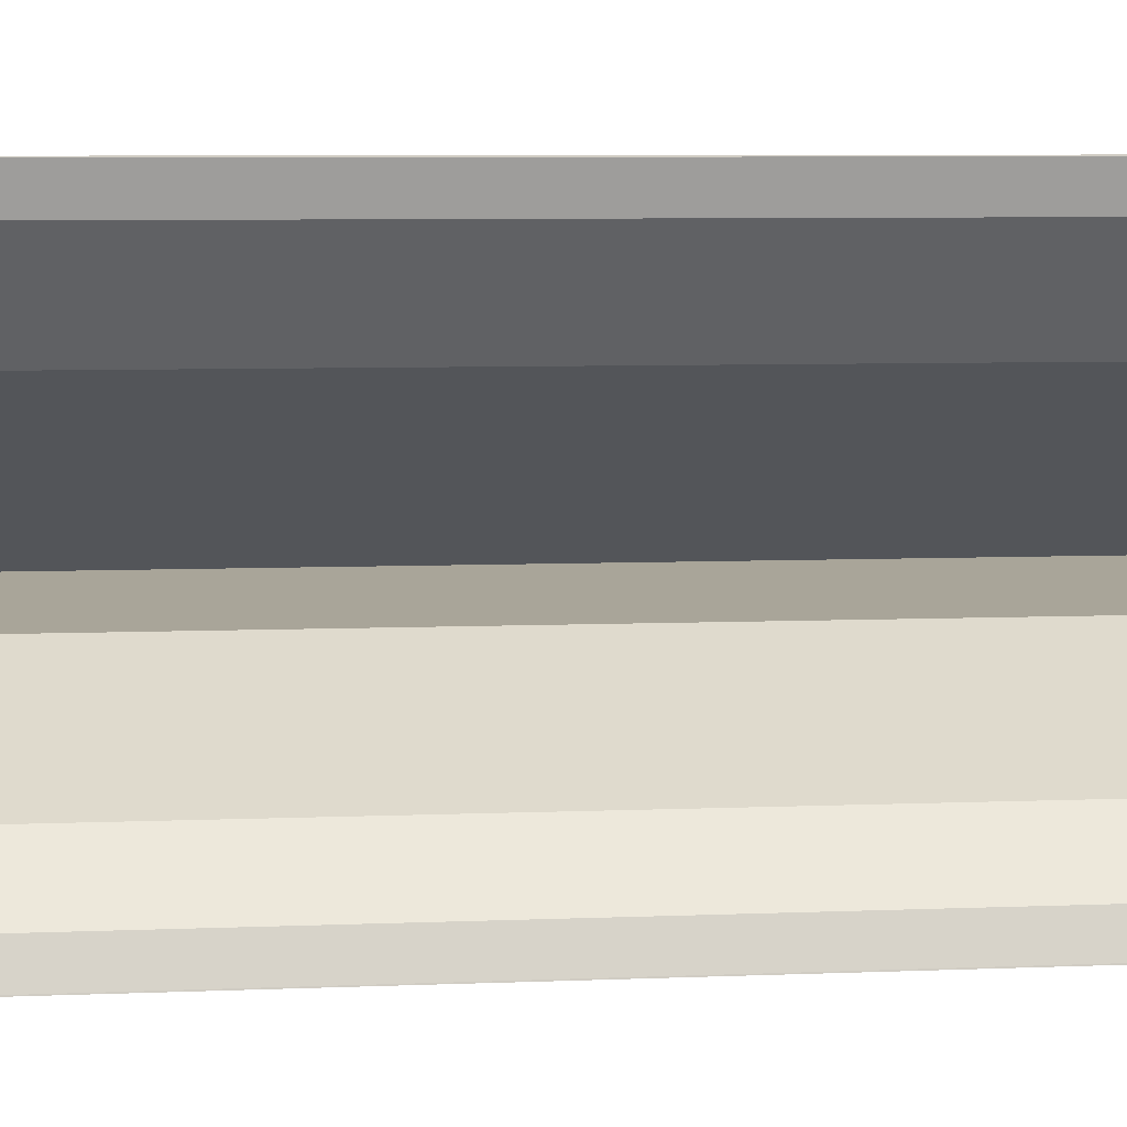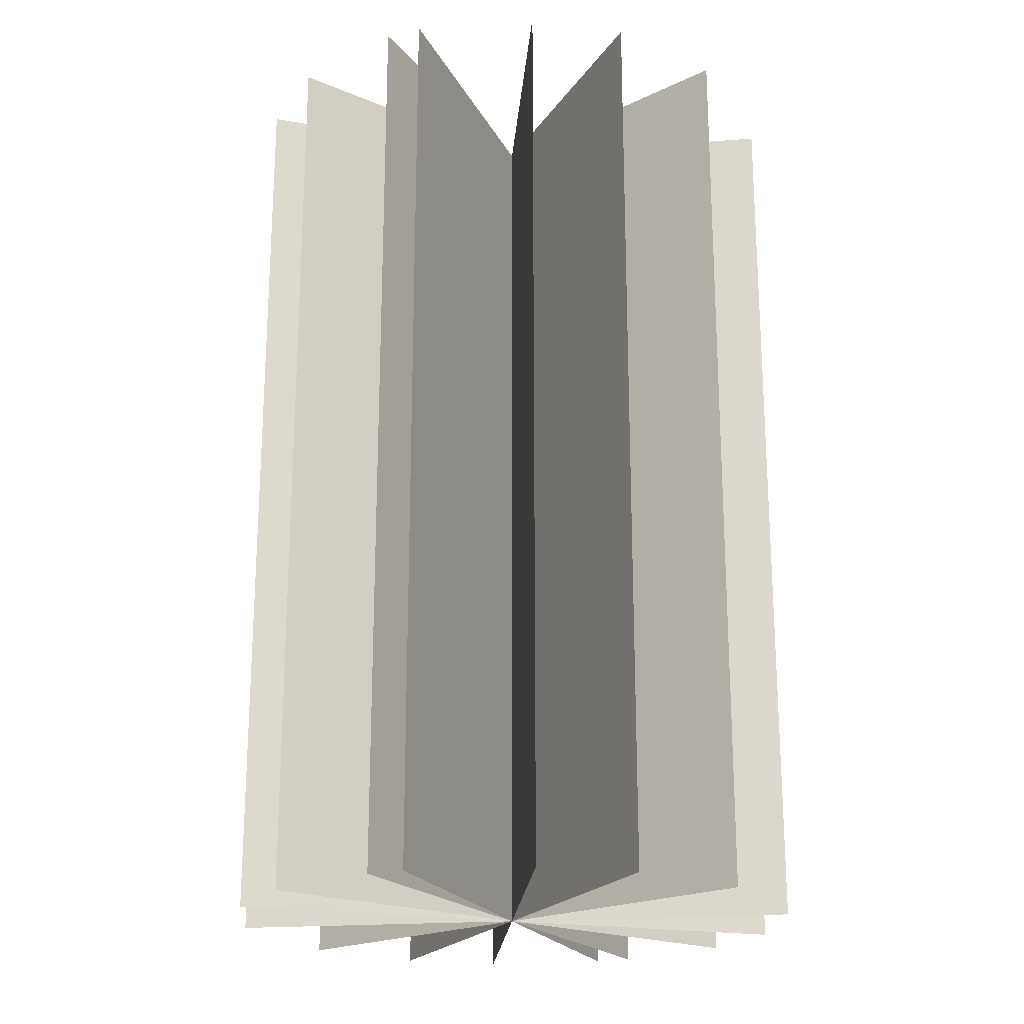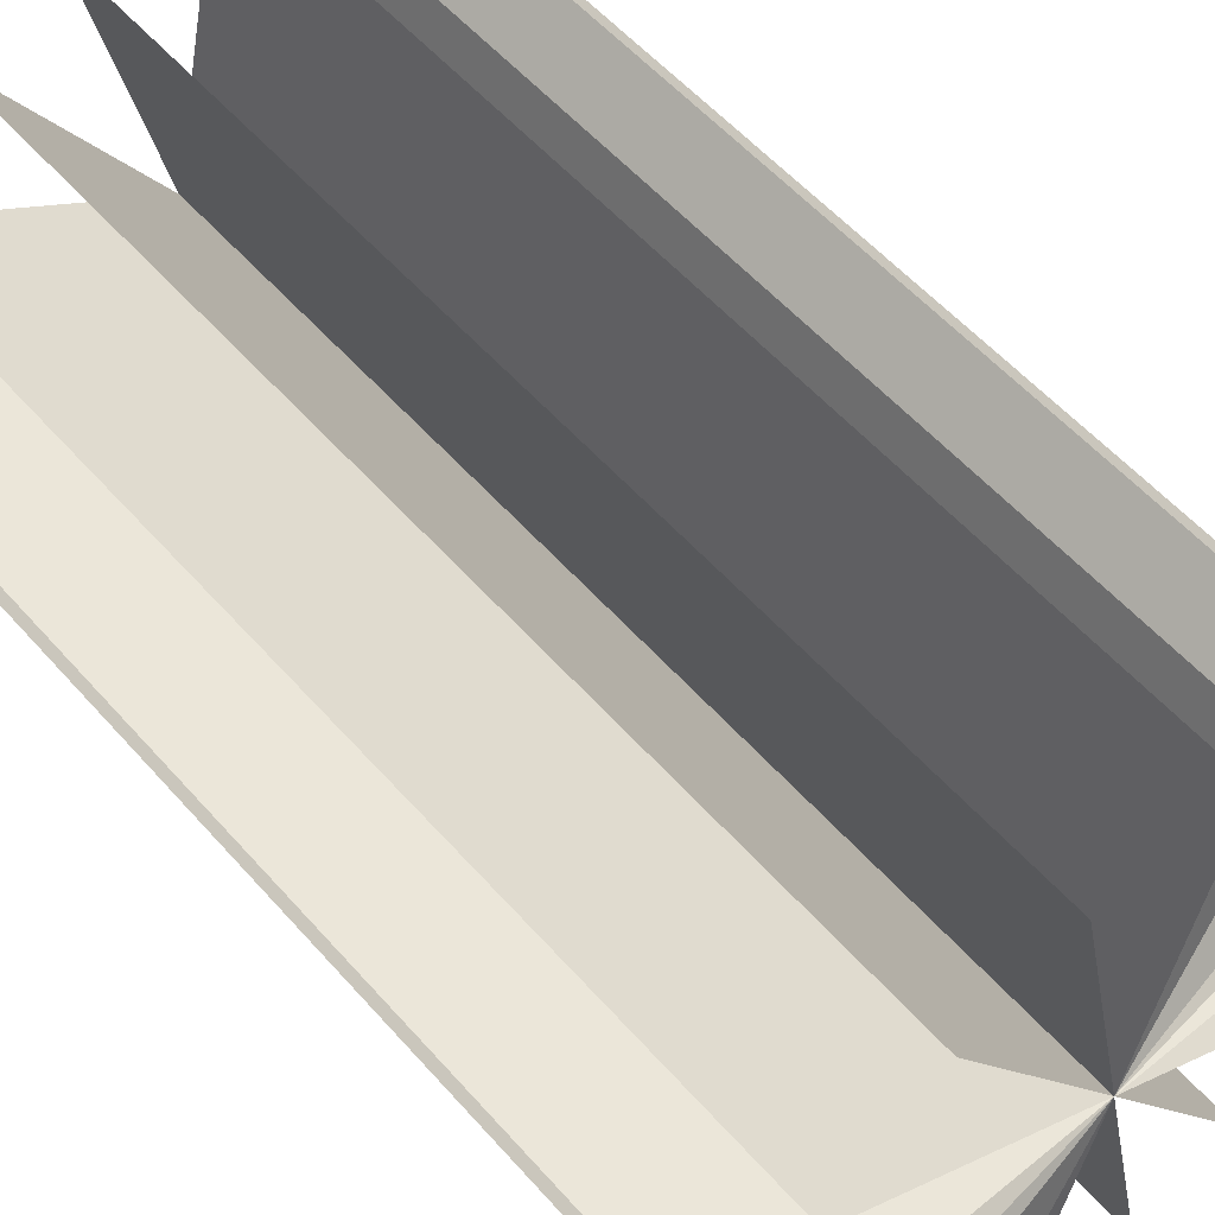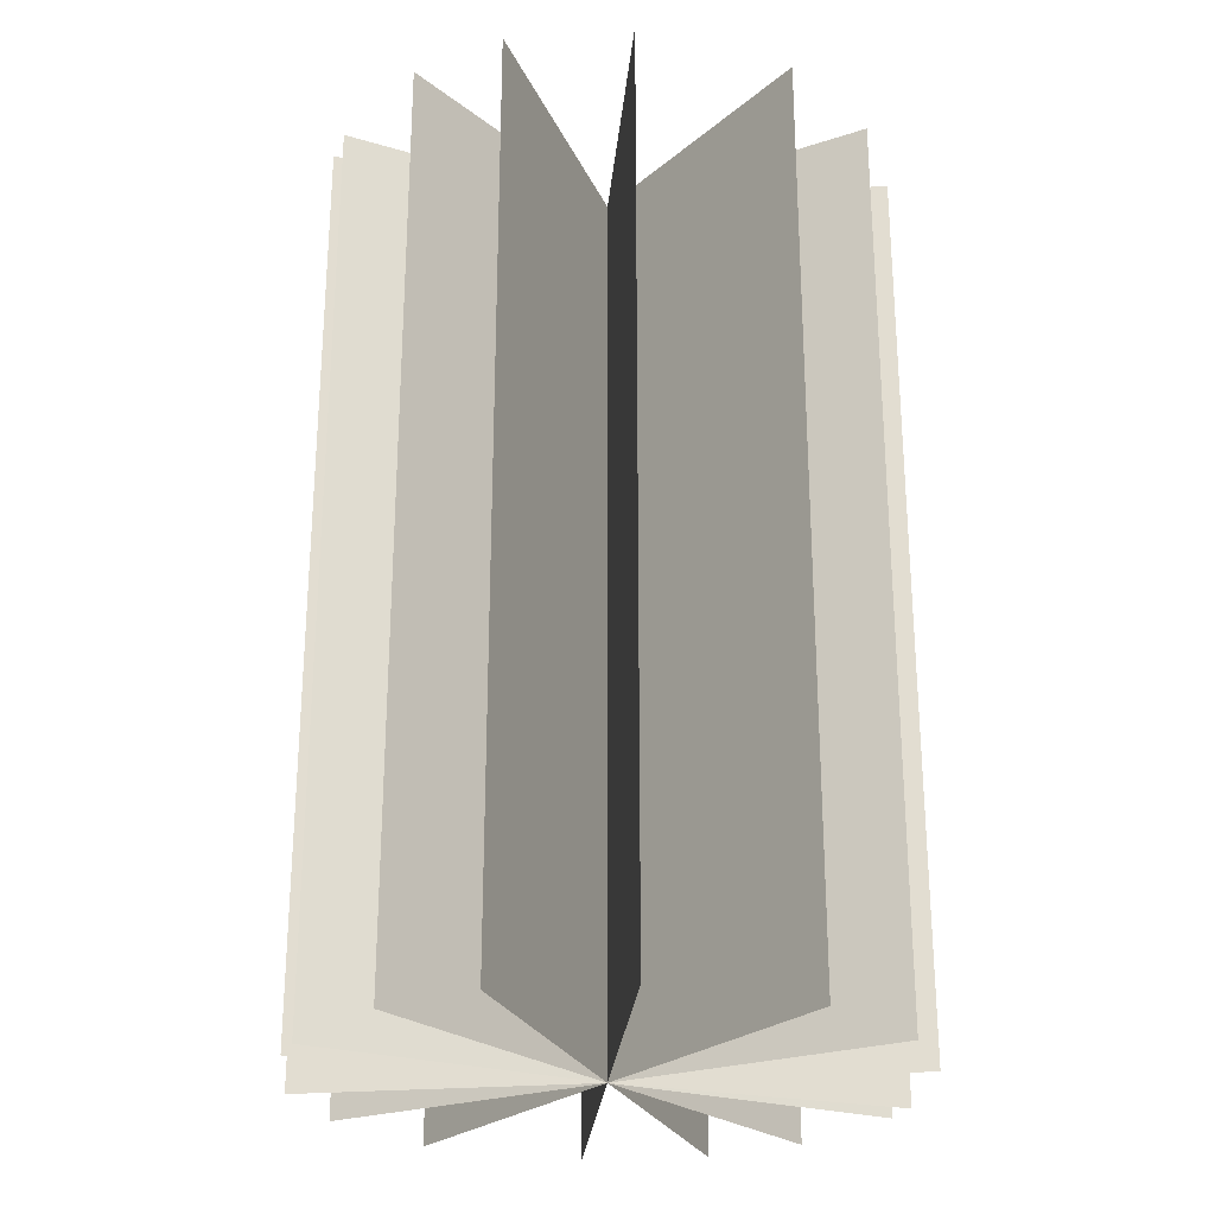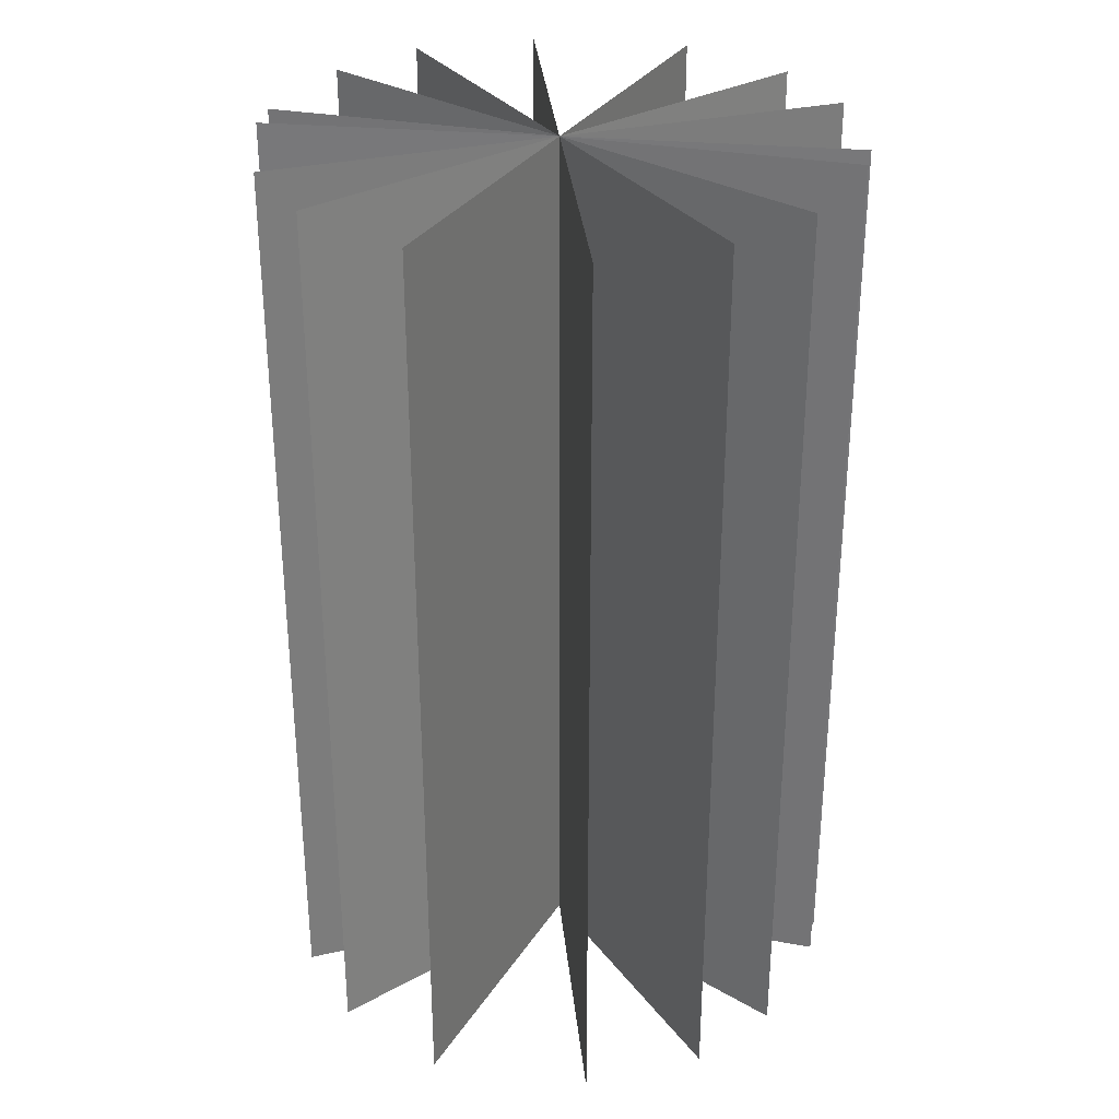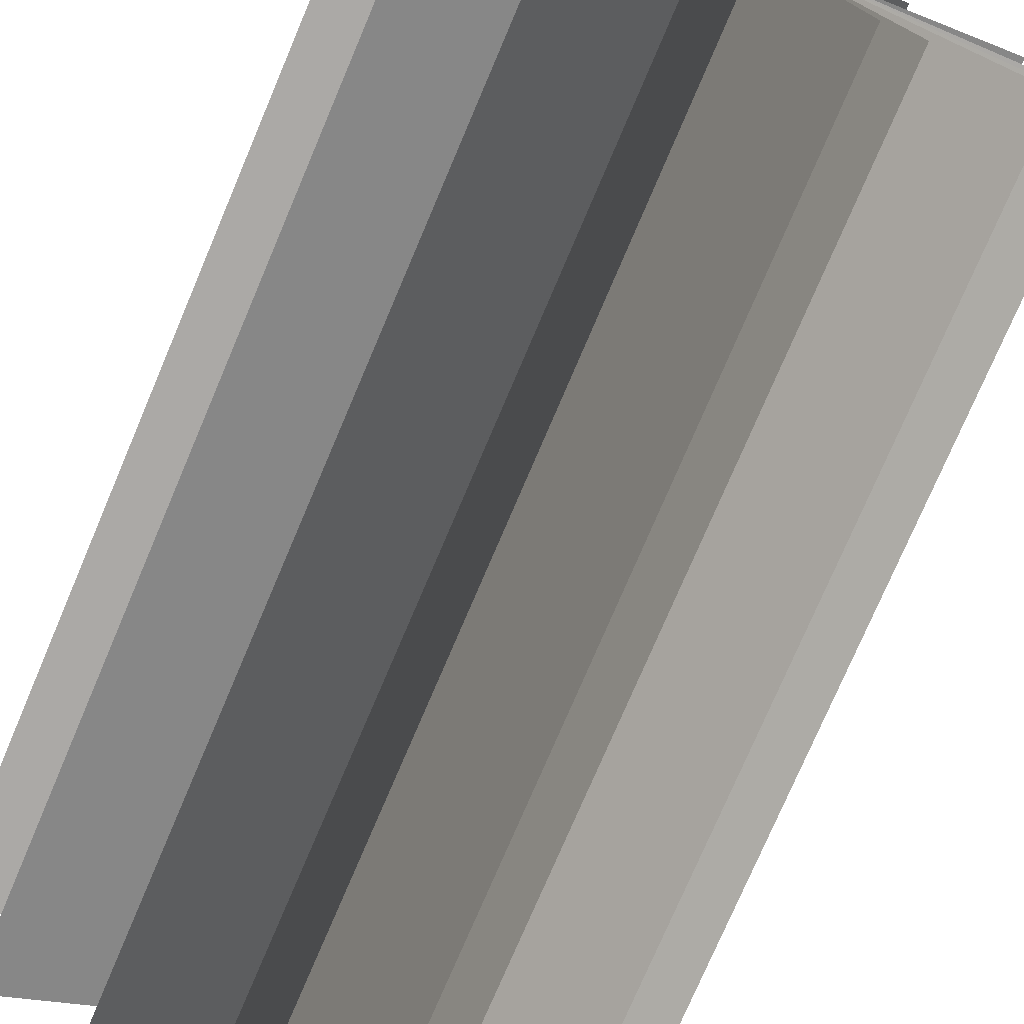
<metadata>
{"format":"obj","ext":"obj","renderer":"f3d","projection":"perspective","resolution":1024,"background":"white","views":[{"elev":7.4,"azim":-96.5,"up":"+Z"},{"elev":-21.0,"azim":-139.4,"up":"+Y"},{"elev":55.5,"azim":-40.5,"up":"+Z"},{"elev":-26.0,"azim":84.9,"up":"+Y"},{"elev":31.4,"azim":117.0,"up":"+Y"},{"elev":-75.5,"azim":157.0,"up":"+Z"}]}
</metadata>
<code>
o cube
v -0.4464 6.375 2.014
v 0.4464 6.375 -2.014
v -0.4464 -0.225 2.014
v 0.4464 -0.225 -2.014
v 0.4464 6.375 -2.014
v -0.4464 6.375 2.014
v 0.4464 -0.225 -2.014
v -0.4464 -0.225 2.014
f 4 7 5 2
f 3 4 2 1
f 8 3 1 6
f 7 8 6 5
f 6 1 2 5
f 7 4 3 8
o cube
v 2.062 6.375 0
v 2.062 6.375 0
v 2.062 -0.225 0
v 2.062 -0.225 0
v -2.062 6.375 0
v -2.062 6.375 0
v -2.062 -0.225 0
v -2.062 -0.225 0
f 12 15 13 10
f 11 12 10 9
f 16 11 9 14
f 15 16 14 13
f 14 9 10 13
f 15 12 11 16
o cube
v 1.869 6.375 0.8717
v 1.869 6.375 0.8717
v 1.869 -0.225 0.8717
v 1.869 -0.225 0.8717
v -1.869 6.375 -0.8717
v -1.869 6.375 -0.8717
v -1.869 -0.225 -0.8717
v -1.869 -0.225 -0.8717
f 20 23 21 18
f 19 20 18 17
f 24 19 17 22
f 23 24 22 21
f 22 17 18 21
f 23 20 19 24
o cube
v 0.7054 6.375 1.938
v -0.7054 6.375 -1.938
v 0.7054 -0.225 1.938
v -0.7054 -0.225 -1.938
v -0.7054 6.375 -1.938
v 0.7054 6.375 1.938
v -0.7054 -0.225 -1.938
v 0.7054 -0.225 1.938
f 28 31 29 26
f 27 28 26 25
f 32 27 25 30
f 31 32 30 29
f 30 25 26 29
f 31 28 27 32
o cube
v 1.458 6.375 1.458
v 1.458 6.375 1.458
v 1.458 -0.225 1.458
v 1.458 -0.225 1.458
v -1.458 6.375 -1.458
v -1.458 6.375 -1.458
v -1.458 -0.225 -1.458
v -1.458 -0.225 -1.458
f 36 39 37 34
f 35 36 34 33
f 40 35 33 38
f 39 40 38 37
f 38 33 34 37
f 39 36 35 40
o cube
v 1.739 6.375 -1.108
v 1.739 6.375 -1.108
v 1.739 -0.225 -1.108
v 1.739 -0.225 -1.108
v -1.739 6.375 1.108
v -1.739 6.375 1.108
v -1.739 -0.225 1.108
v -1.739 -0.225 1.108
f 44 47 45 42
f 43 44 42 41
f 48 43 41 46
f 47 48 46 45
f 46 41 42 45
f 47 44 43 48
o cube
v -1.108 6.375 1.739
v 1.108 6.375 -1.739
v -1.108 -0.225 1.739
v 1.108 -0.225 -1.739
v 1.108 6.375 -1.739
v -1.108 6.375 1.739
v 1.108 -0.225 -1.739
v -1.108 -0.225 1.739
f 52 55 53 50
f 51 52 50 49
f 56 51 49 54
f 55 56 54 53
f 54 49 50 53
f 55 52 51 56
o cube
v 0.4464 6.375 2.014
v -0.4464 6.375 -2.014
v 0.4464 -0.225 2.014
v -0.4464 -0.225 -2.014
v -0.4464 6.375 -2.014
v 0.4464 6.375 2.014
v -0.4464 -0.225 -2.014
v 0.4464 -0.225 2.014
f 60 63 61 58
f 59 60 58 57
f 64 59 57 62
f 63 64 62 61
f 62 57 58 61
f 63 60 59 64

</code>
